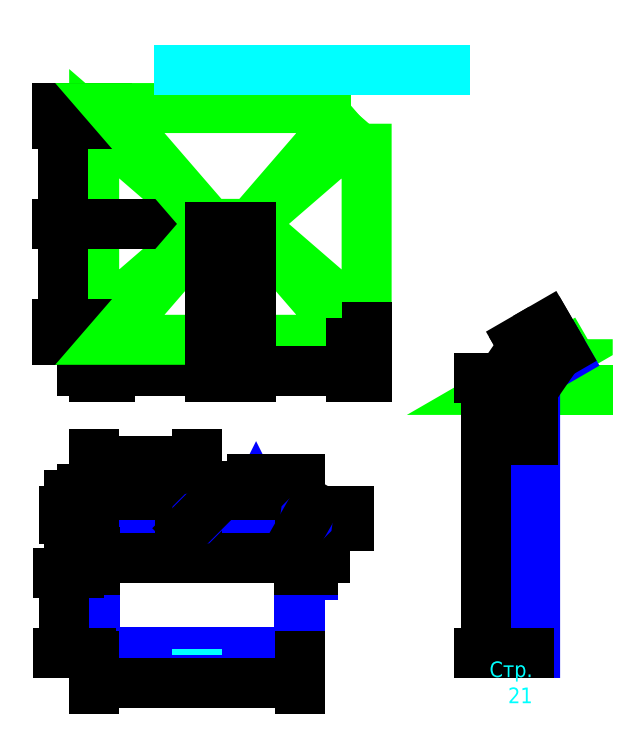
<metadata>
{"format":"dxf","ext":"dxf","renderer":"ezdxf+matplotlib","layout":"modelspace","background":"white","min_lineweight":24,"dpi":150}
</metadata>
<code>
0
SECTION
2
ENTITIES
0
HATCH
8
opora
10
0
20
0
30
0
210
0
220
0
230
1
2
gost_metal
70
    0
71
    0
91
    1
92
    0
93
    4
72
    1
10
50.4
20
0
11
53.4
21
0
72
    1
10
53.4
20
0
11
53.4
21
-0.4
72
    1
10
53.4
20
-0.4
11
50.4
21
-0.4
72
    1
10
50.4
20
-0.4
11
50.4
21
0
97
    0
75
    0
76
    1
52
0
41
0.1
77
    0
78
    0
98
    0
0
HATCH
8
opora
10
0
20
0
30
0
210
0
220
0
230
1
2
gost_metal
70
    0
71
    0
91
    1
92
    0
93
    4
72
    1
10
12.4
20
-7.105e-15
11
15.4
21
-7.105e-15
72
    1
10
15.4
20
-7.105e-15
11
15.4
21
-0.4
72
    1
10
15.4
20
-0.4
11
12.4
21
-0.4
72
    1
10
12.4
20
-0.4
11
12.4
21
-7.105e-15
97
    0
75
    0
76
    1
52
0
41
0.1
77
    0
78
    0
98
    0
0
LWPOLYLINE
8
kryshka
90
    4
70
    0
43
0
10
0
20
105
10
0
20
169
10
37
20
137
10
0
20
105
0
DIMENSION
8
rozmir
2
*D1
10
5
20
90
30
0
11
2.5
21
94
31
0
70
   32
71
    5
72
    0
3
Standard
53
0
210
0
220
0
230
1
13
0
23
100
33
0
14
5
24
100
34
0
0
DIMENSION
8
rozmir
2
*D2
10
37
20
90
30
0
11
21
21
94
31
0
70
   32
71
    5
72
    0
3
Standard
53
0
210
0
220
0
230
1
13
5
23
100
33
0
14
37
24
137
34
0
0
DIMENSION
8
rozmir
2
*D3
10
-10
20
105
30
0
11
-14
21
102.5
31
0
70
   32
71
    5
72
    0
3
Standard
53
0
210
0
220
0
230
1
13
0
23
100
33
0
14
0
24
105
34
0
50
90
0
DIMENSION
8
rozmir
2
*D4
10
-10
20
137
30
0
11
-14
21
121
31
0
70
   32
71
    5
72
    0
3
Standard
53
0
210
0
220
0
230
1
13
0
23
105
33
0
14
37
24
137
34
0
50
90
0
DIMENSION
8
rozmir
2
*D5
10
-10
20
169
30
0
11
-14
21
153
31
0
70
   32
71
    5
72
    0
3
Standard
53
0
210
0
220
0
230
1
13
37
23
137
33
0
14
0
24
169
34
0
50
90
0
DIMENSION
8
rozmir
2
*D6
10
-10
20
174
30
0
11
-14
21
171.5
31
0
70
   32
71
    5
72
    0
3
Standard
53
0
210
0
220
0
230
1
13
0
23
169
33
0
14
5
24
174
34
0
50
90
0
LWPOLYLINE
8
kryshka
90
    5
70
    0
43
0
10
82
20
100
10
5
20
100
10
37
20
137
10
50
20
137
10
82
20
100
0
LWPOLYLINE
8
kryshka
90
    5
70
    0
43
0
10
82
20
174
10
5
20
174
10
37
20
137
10
50
20
137
10
82
20
174
0
LWPOLYLINE
8
kryshka
90
    4
70
    0
43
0
10
87
20
169
10
87
20
105
10
50
20
137
10
87
20
169
0
DIMENSION
8
rozmir
2
*D7
10
51
20
90
30
0
11
43.5
21
94
31
0
70
   32
71
    5
72
    0
3
Standard
53
0
210
0
220
0
230
1
13
37
23
137
33
0
14
50
24
137
34
0
0
DIMENSION
8
rozmir
2
*D8
10
83
20
90
30
0
11
66
21
94
31
0
70
   32
71
    5
72
    0
3
Standard
53
0
210
0
220
0
230
1
13
50
23
137
33
0
14
82
24
100
34
0
0
DIMENSION
8
rozmir
2
*D9
10
87
20
90
30
0
11
84.5
21
94
31
0
70
   32
71
    5
72
    0
3
Standard
53
0
210
0
220
0
230
1
13
82
23
100
33
0
14
87
24
105
34
0
0
LWPOLYLINE
8
opora
90
    4
70
    1
43
0
10
-4
20
45.4
10
-5.052e-15
20
45.4
10
-5.052e-15
20
40.4
10
-4
20
40.4
0
LINE
8
rozmir
10
-2
20
44.4
11
-2
21
41.4
0
LINE
8
rozmir
10
-3.4
20
42.9
11
-0.6
21
42.9
0
LWPOLYLINE
8
opora
90
    9
70
    0
43
0
10
12.4
20
40.4
10
12.4
20
49.4
10
13.5
20
49.4
10
13.7
20
49.8
10
14.1
20
49
10
14.3
20
49.4
10
15.4
20
49.4
10
15.4
20
40.4
10
12.4
20
40.4
0
CIRCLE
8
opora
10
-2
20
42.9
40
0.5
0
LWPOLYLINE
8
opora
90
    4
70
    1
43
0
10
65.8
20
45.4
10
69.8
20
45.4
10
69.8
20
40.4
10
65.8
20
40.4
0
LINE
8
rozmir
10
67.8
20
44.4
11
67.8
21
41.4
0
LINE
8
rozmir
10
66.4
20
42.9
11
69.2
21
42.9
0
LINE
8
opora
10
50.4
20
45.4
11
15.4
21
45.4
0
LWPOLYLINE
8
opora
90
    6
70
    0
43
0
10
12.4
20
45.4
10
1.166e-15
20
45.4
10
2.776e-16
20
40.4
10
65.8
20
40.4
10
65.8
20
45.4
10
53.4
20
45.4
0
DIMENSION
8
rozmir
2
*D10
10
79.4
20
40.4
30
0
11
75.4
21
42.9
31
0
70
   32
71
    5
3
Standard
53
0
210
0
220
0
230
1
13
69.8
23
45.4
33
0
14
69.8
24
40.4
34
0
50
90
0
LWPOLYLINE
8
opora
90
    9
70
    0
43
0
10
50.4
20
40.4
10
50.4
20
49.4
10
51.5
20
49.4
10
51.7
20
49.8
10
52.1
20
49
10
52.3
20
49.4
10
53.4
20
49.4
10
53.4
20
40.4
10
50.4
20
40.4
0
LINE
8
rozmir
10
32.9
20
44.4
11
32.9
21
41.4
0
LINE
8
rozmir
10
31.4
20
42.9
11
34.4
21
42.9
0
LWPOLYLINE
8
opora
90
    4
70
    1
43
0
10
12.4
20
-7.105e-15
10
15.4
20
-7.105e-15
10
15.4
20
-0.4
10
12.4
20
-0.4
0
LWPOLYLINE
8
opora
90
   13
70
    0
43
0
10
-4
20
25.4
10
-4
20
25
10
4.441e-16
20
25
10
0
20
0
10
65.8
20
0
10
65.8
20
25
10
69.8
20
25
10
69.8
20
25.4
10
65.4
20
25.4
10
65.4
20
0.4
10
0.4
20
0.4
10
0.4
20
25.4
10
-4
20
25.4
0
LWPOLYLINE
8
opora
90
    4
70
    1
43
0
10
50.4
20
0
10
53.4
20
0
10
53.4
20
-0.4
10
50.4
20
-0.4
0
LINE
8
rozmir
10
-2
20
24.4
11
-2
21
26.4
0
LINE
8
rozmir
10
67.8
20
24.4
11
67.8
21
26.4
0
LINE
8
rozmir
10
32.9
20
1.4
11
32.9
21
-0.6
0
LINE
8
opora
10
0.4
20
0.4
11
0.4
21
0
0
LINE
8
opora
10
1.221e-15
20
25.4
11
1.221e-15
21
25
0
LINE
8
opora
10
65.8
20
25.4
11
65.8
21
25
0
LINE
8
opora
10
65.4
20
0.4
11
65.4
21
-7.105e-15
0
DIMENSION
8
rozmir
2
*D11
10
-9.6
20
0
30
0
11
-13.6
21
12.7
31
0
70
   32
71
    5
72
    0
3
Standard
53
0
210
0
220
0
230
1
13
-4
23
25.4
33
0
14
0
24
0
34
0
50
90
0
DIMENSION
8
rozmir
2
*D12
10
0.4
20
30.4
30
0
11
-1.8
21
34.4
31
0
70
   32
71
    5
72
    0
3
Standard
53
0
210
0
220
0
230
1
13
-4
23
25.4
33
0
14
0.4
24
25.4
34
0
0
DIMENSION
8
rozmir
2
*D13
10
65.4
20
30.4
30
0
11
32.9
21
34.4
31
0
70
   32
71
    5
72
    0
3
Standard
53
0
210
0
220
0
230
1
13
0.4
23
25.4
33
0
14
65.4
24
25.4
34
0
0
DIMENSION
8
rozmir
2
*D14
10
69.8
20
30.4
30
0
11
67.6
21
34.4
31
0
70
   32
71
    5
72
    0
3
Standard
53
0
210
0
220
0
230
1
13
65.4
23
25.4
33
0
14
69.8
24
25.4
34
0
0
DIMENSION
8
rozmir
2
*D15
10
65.8
20
-9.6
30
0
11
32.9
21
-5.6
31
0
70
   32
71
    5
72
    0
3
Standard
53
0
210
0
220
0
230
1
13
0
23
0
33
0
14
65.8
24
0
34
0
0
DIMENSION
8
rozmir
2
*D16
10
12.4
20
53.4
30
0
11
6.2
21
57.4
31
0
70
   32
71
    5
72
    0
3
Standard
53
0
210
0
220
0
230
1
13
-5.052e-15
23
45.4
33
0
14
12.4
24
49.4
34
0
0
DIMENSION
8
rozmir
2
*D17
10
65.8
20
53.4
30
0
11
59.6
21
57.4
31
0
70
   32
71
    5
72
    0
3
Standard
53
0
210
0
220
0
230
1
13
53.4
23
49.4
33
0
14
65.8
24
45.4
34
0
0
DIMENSION
8
rozmir
2
*D18
10
32.9
20
61.4
30
0
11
16.45
21
65.4
31
0
70
   32
71
    5
72
    0
3
Standard
53
0
210
0
220
0
230
1
13
1.166e-15
23
45.4
33
0
14
32.9
24
42.9
34
0
0
DIMENSION
8
rozmir
2
*D19
10
-4
20
50.4
30
0
11
-3
21
54.4
31
0
70
   32
71
    5
72
    0
3
Standard
53
0
210
0
220
0
230
1
13
-2
23
42.9
33
0
14
-4
24
45.4
34
0
0
DIMENSION
8
rozmir
2
*D20
10
-7.6
20
42.9
30
0
11
-11.6
21
44.15
31
0
70
   32
71
    5
72
    0
3
Standard
53
0
210
0
220
0
230
1
13
-4
23
45.4
33
0
14
-2
24
42.9
34
0
50
90
0
DIMENSION
8
rozmir
2
*D21
10
29.4
20
45.4
30
0
11
25.4
21
44.15
31
0
70
   32
71
    5
72
    0
3
Standard
53
0
210
0
220
0
230
1
13
32.9
23
42.9
33
0
14
32.9
24
45.4
34
0
50
90
0
DIMENSION
8
rozmir
2
*D22
10
15.4
20
53.4
30
0
11
13.9
21
57.4
31
0
70
   32
71
    5
72
    0
3
Standard
53
0
210
0
220
0
230
1
13
12.4
23
49.4
33
0
14
15.4
24
49.4
34
0
0
DIMENSION
8
rozmir
2
*D23
10
53.4
20
53.4
30
0
11
51.9
21
57.4
31
0
70
   32
71
    5
72
    0
3
Standard
53
0
210
0
220
0
230
1
13
50.4
23
49.4
33
0
14
53.4
24
49.4
34
0
0
CIRCLE
8
opora
10
32.9
20
42.9
40
0.3501
0
CIRCLE
8
opora
10
67.8
20
42.9
40
0.45
0
DIMENSION
8
rozmir
2
*D24
10
32.65
20
42.65
30
0
11
30.07
21
45.73
31
0
70
   35
1
%%C<>
71
    5
3
Standard
53
0
210
0
220
0
230
1
15
33.15
25
43.15
35
0
40
0
0
DIMENSION
8
rozmir
2
*D25
10
67.58
20
42.51
30
0
11
64.33
21
44.88
31
0
70
   35
1
%%C<>
71
    5
3
Standard
53
0
210
0
220
0
230
1
15
68.02
25
43.29
35
0
40
0
0
LWPOLYLINE
8
kryshka
90
    5
70
    0
43
0
10
157.6
20
100.2
10
129.6
20
84
10
130.4
20
84
10
157.6
20
99.73
10
157.6
20
100.2
0
LINE
8
kryshka
10
130.4
20
84
11
157.6
21
84
0
LWPOLYLINE
8
opora
90
    8
70
    1
43
0
10
140
20
87.93
42
-0.2678
10
141.4
20
90.36
10
150.1
20
95.36
10
150.5
20
94.67
10
141.8
20
89.67
42
0.2678
10
140.8
20
87.93
10
140.8
20
0
10
140
20
0
0
DIMENSION
8
rozmir
2
*D26
10
145.7
20
103
30
0
11
139.3
21
103.9
31
0
70
   33
1
5
71
    5
3
Standard
53
0
210
0
220
0
230
1
13
141.4
23
90.36
33
0
14
150.1
24
95.36
34
0
0
DIMENSION
8
rozmir
2
*D27
10
140
20
70
30
0
11
134.8
21
74
31
0
70
   32
1
5,2
71
    5
3
Standard
53
0
210
0
220
0
230
1
13
129.6
23
84
33
0
14
140
24
84
34
0
0
DIMENSION
8
rozmir
2
*D28
10
125
20
0
30
0
11
121
21
43.97
31
0
70
   32
1
44
71
    5
3
Standard
53
0
210
0
220
0
230
1
13
140
23
87.93
33
0
14
140
24
0
34
0
50
90
0
DIMENSION
8
rozmir
2
*D29
10
142.8
20
87.93
30
0
11
132
21
92
31
0
70
   36
1
R1
71
    5
3
Standard
53
0
210
0
220
0
230
1
15
141.2
25
89.07
35
0
40
0
0
MTEXT
8
rozmir
10
70
20
190
30
0
40
5
41
83.89
71
    5
72
    1
1
Кришка димаря. Деталі.
7
cyrillic_ii
210
0
220
0
230
1
50
0
73
    2
44
1
0
LINE
8
rozmir
10
27
20
186
11
112
21
186
0
MTEXT
8
rozmir
10
140
20
-10
30
0
40
5
41
23.19
71
    6
72
    1
1
Стр. 21
7
cyrillic_ii
210
0
220
0
230
1
50
0
73
    2
44
1
0
ENDSEC
0
EOF

</code>
